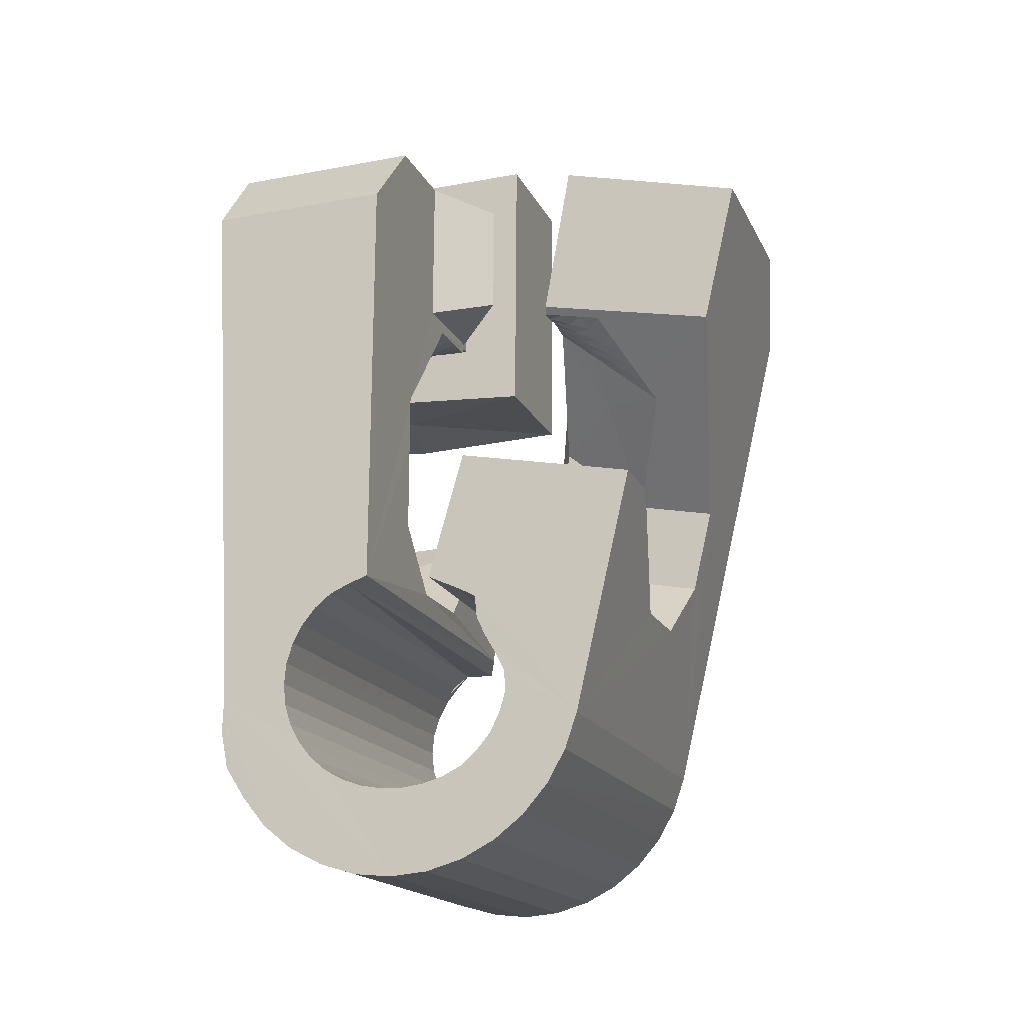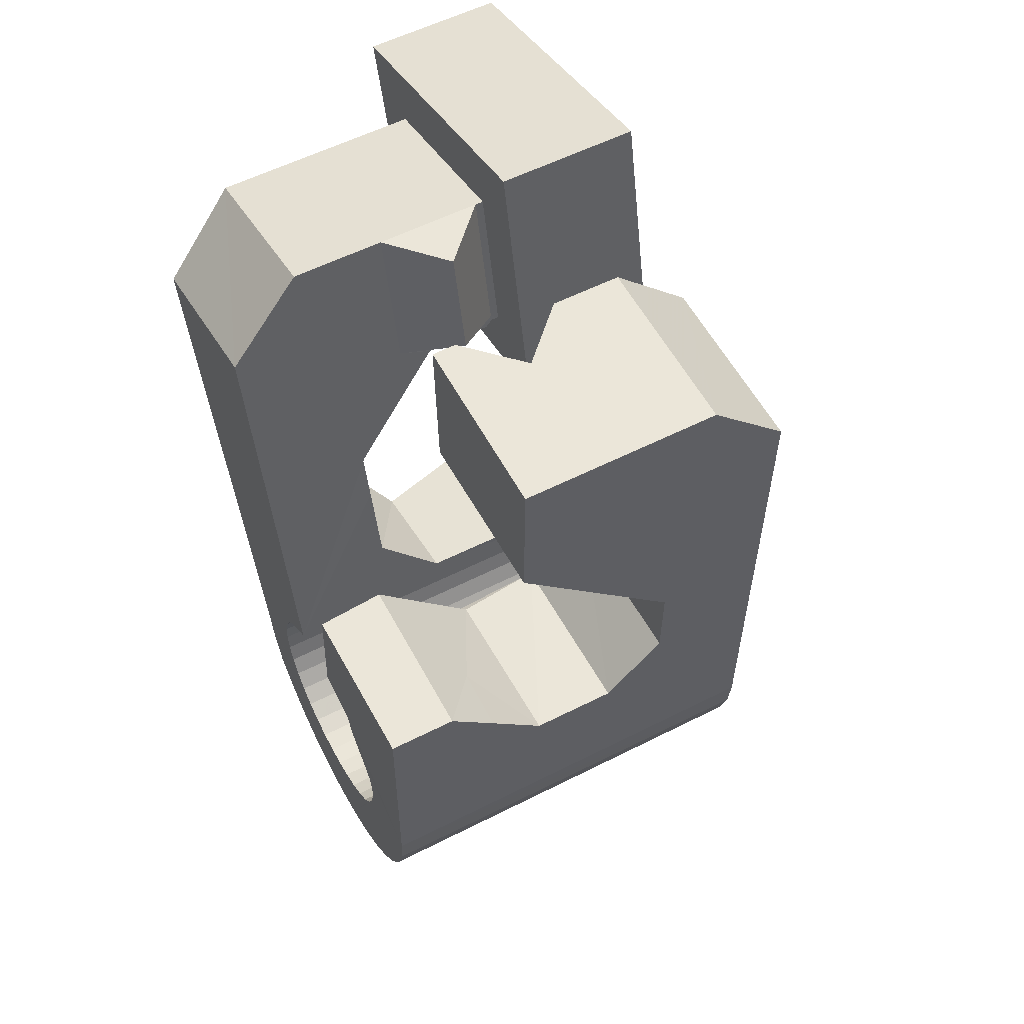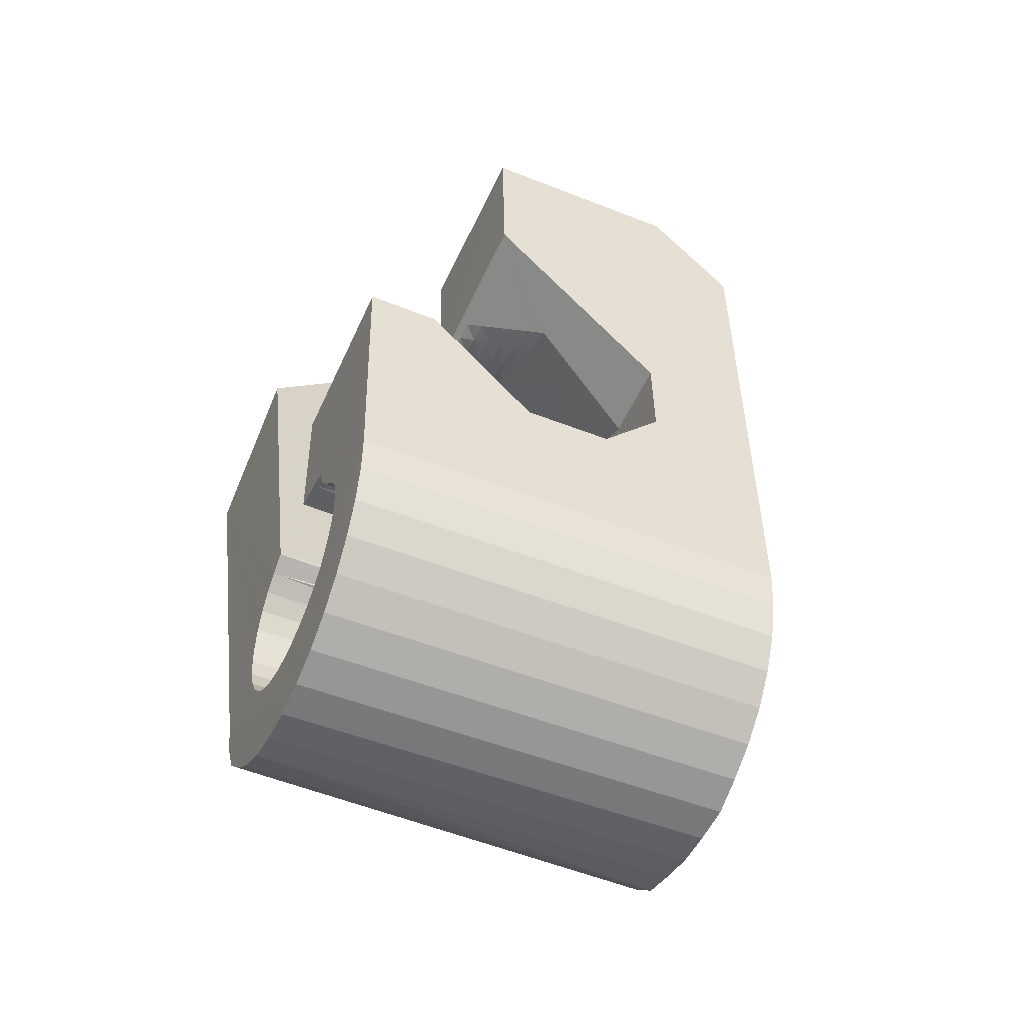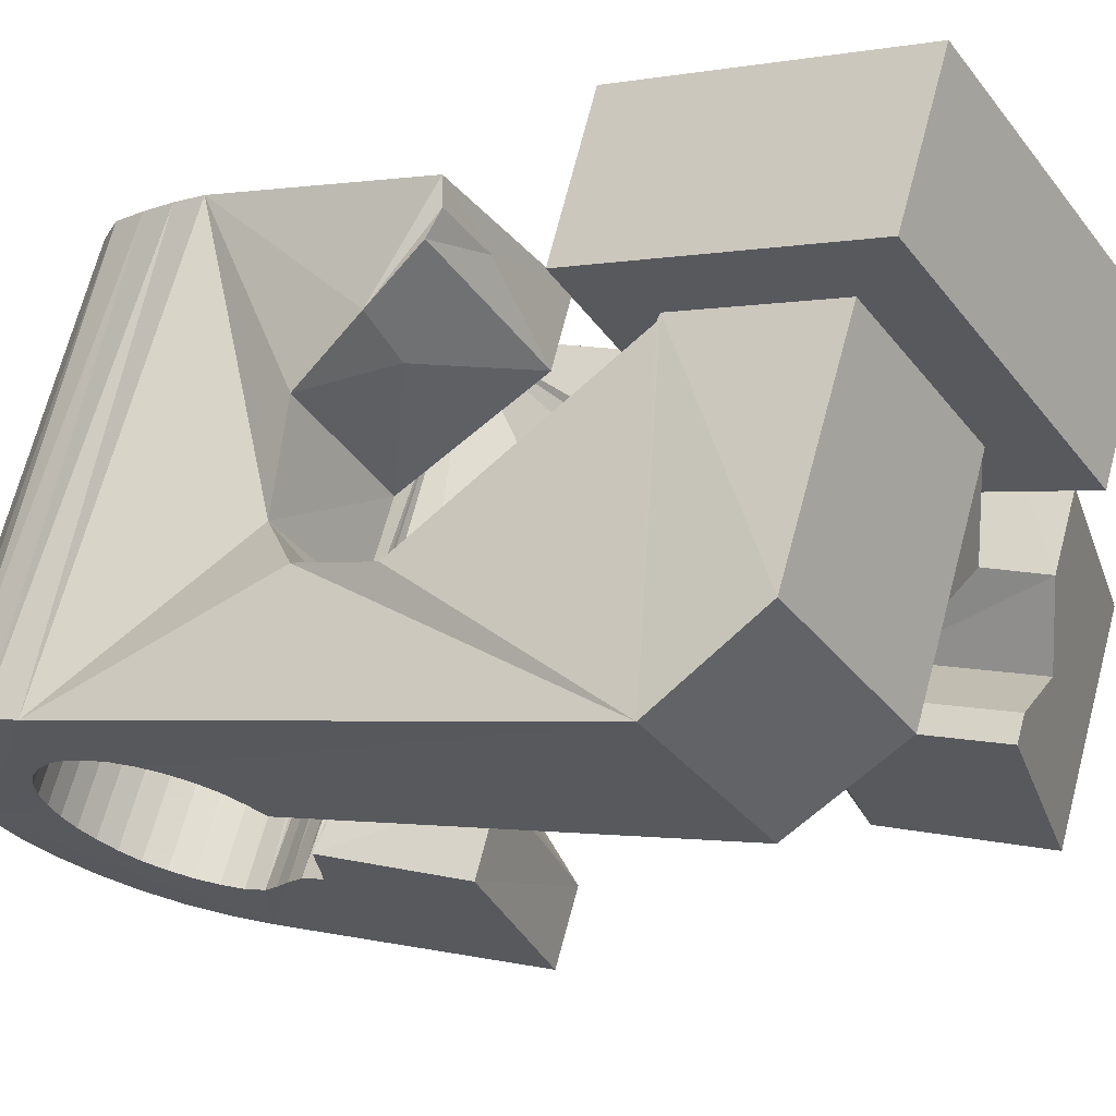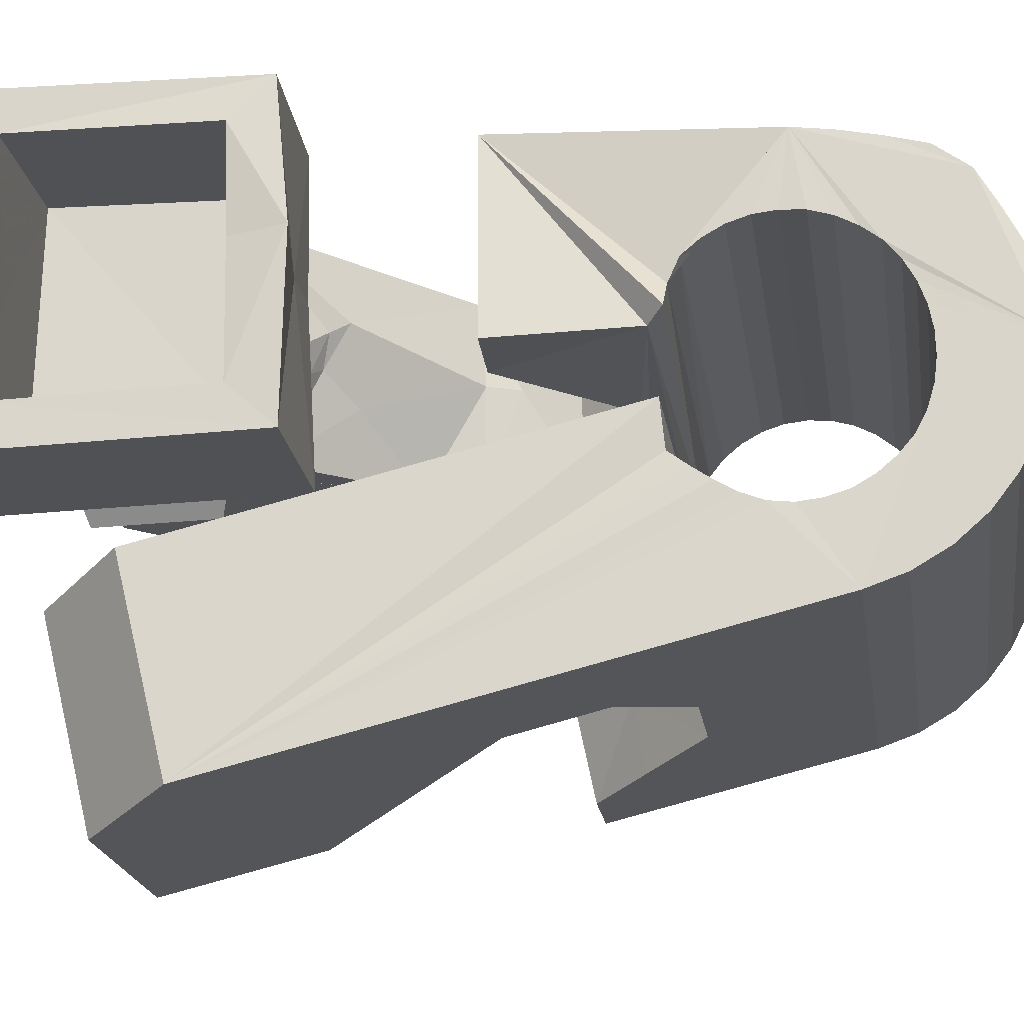
<metadata>
{"format":"obj","ext":"obj","renderer":"f3d","projection":"perspective","resolution":1024,"background":"white","views":[{"elev":-24.2,"azim":2.4,"up":"+Z"},{"elev":39.6,"azim":47.4,"up":"+Z"},{"elev":-67.7,"azim":51.5,"up":"+Z"},{"elev":-15.4,"azim":-56.8,"up":"+Y"},{"elev":54.8,"azim":91.7,"up":"+Y"}]}
</metadata>
<code>
v -0.05497 -0.03835 0.0466
v -0.05131 -0.02596 -0.04822
v -0.05302 0.01227 0.07941
v -0.05238 -0.026 0.06316
v -0.05157 -0.02498 -0.05441
v -0.05163 0.01858 0.03239
v -0.05038 -0.02435 -0.06114
v -0.04856 -0.01259 0.0064
v -0.04625 -0.00994 -0.008964
v -0.047 -0.02449 -0.06678
v -0.04605 0.03729 0.08295
v -0.03737 -0.000718 -0.01964
v -0.04548 0.01235 0.07223
v -0.04463 0.04383 0.03519
v -0.04449 0.01688 0.03855
v -0.04299 -0.02486 -0.07215
v -0.0421 0.01079 0.06839
v -0.04236 0.01278 0.04189
v -0.04132 0.01432 0.04187
v -0.0373 0.016 -0.01656
v -0.03987 -0.02932 -0.04684
v -0.03956 -0.02887 -0.05063
v -0.03948 -0.02996 -0.04307
v -0.03878 0.03629 0.07563
v -0.03749 0.02508 -0.004966
v -0.03851 -0.02864 -0.05431
v -0.03836 -0.03078 -0.03949
v -0.03792 -0.02565 -0.07655
v -0.03762 0.04148 0.04206
v -0.03678 -0.02864 -0.05774
v -0.03631 0.03329 0.003829
v -0.03658 -0.03174 -0.03624
v -0.03471 -0.01567 0.005073
v -0.03492 0.03765 0.00554
v -0.03463 -0.00039 0.02582
v -0.03447 -0.02885 -0.06079
v -0.03423 -0.0328 -0.0334
v -0.034 -0.01555 -0.000624
v -0.03556 0.04186 0.00589
v -0.03217 -0.02679 -0.07985
v -0.03205 0.000413 0.02891
v -0.03073 0.05015 -0.03742
v -0.03164 -0.02928 -0.06335
v -0.03135 -0.03393 -0.03113
v -0.02991 0.05074 -0.04367
v -0.02914 0.001978 0.03135
v -0.02858 0.05124 -0.05016
v -0.0284 -0.02991 -0.06531
v -0.02817 0.01219 0.03122
v -0.02804 -0.03506 -0.02969
v -0.02777 -0.003471 0.02977
v -0.02711 0.01045 0.04111
v -0.02704 0.02105 -0.006061
v -0.02631 0.003372 0.03395
v -0.02598 -0.02821 -0.08205
v -0.02679 0.05174 -0.05676
v -0.02592 0.009517 0.04097
v -0.0256 -0.001686 0.03157
v -0.02499 -0.00953 0.02425
v -0.02491 -0.03069 -0.06668
v -0.02454 -0.03621 -0.02854
v -0.02453 -0.008761 0.06628
v -0.02442 0.00585 0.06825
v -0.02353 -0.04711 0.04634
v -0.0235 2.9e-05 0.03343
v -0.02349 0.004748 0.03657
v -0.02334 0.004001 0.07917
v -0.02287 0.03506 0.004967
v -0.02285 0.02419 0.03223
v -0.02277 0.05152 -0.06235
v -0.02147 0.02619 0.0396
v -0.02142 0.01695 0.08094
v -0.0214 0.001745 0.03529
v -0.02127 -0.03159 -0.06751
v -0.02106 0.0387 0.03214
v -0.02099 0.02116 0.07412
v -0.02067 0.006123 0.03919
v -0.02064 -0.006045 0.03332
v -0.02058 0.03596 0.04101
v -0.01954 -0.02989 -0.08296
v -0.01941 -0.03518 0.06291
v -0.01929 0.003461 0.03714
v -0.01926 -0.003994 0.03442
v -0.01881 -0.01859 -0.01092
v -0.01865 0.04655 -0.03607
v -0.01863 -0.02099 0.004798
v -0.01858 -0.02244 0.0143
v -0.0183 0.04714 -0.03985
v -0.01825 0.04592 -0.03231
v -0.01787 -0.001938 0.03552
v -0.01757 -0.03259 -0.06774
v -0.01728 0.04727 -0.04355
v -0.01719 0.005177 0.039
v -0.01715 0.04507 -0.02873
v -0.01713 0.03027 0.07544
v -0.01688 0.05028 -0.06606
v -0.01648 0.000118 0.03662
v -0.01641 0.02904 0.08271
v -0.016 -0.00638 -0.02057
v -0.01556 0.04723 -0.04698
v -0.01538 0.04406 -0.02548
v -0.01511 -0.01462 0.0383
v -0.0151 0.002174 0.03772
v -0.01475 -0.01855 0.06527
v -0.01391 -0.03367 -0.06738
v -0.01371 0.004229 0.03882
v -0.0135 -0.008591 0.03685
v -0.01321 0.04716 -0.05001
v -0.01308 -0.03174 -0.08262
v -0.01304 0.04297 -0.02265
v -0.01291 -0.006301 0.03727
v -0.01224 -0.003905 0.03761
v -0.01174 0.008741 -0.01846
v -0.01157 -0.00151 0.03795
v -0.01103 0.04909 -0.06925
v -0.0109 0.000887 0.03829
v -0.01293 -0.03919 -0.03025
v -0.01044 0.04653 -0.0526
v -0.01035 -0.0348 -0.06644
v -0.01023 0.003281 0.03863
v -0.01069 0.03983 -0.02106
v -0.009892 0.004249 0.03998
v -0.009881 0.004108 0.04095
v -0.009518 0.000181 0.06792
v -0.009499 0.005656 0.04018
v -0.009125 0.001588 0.06812
v -0.007457 -0.04034 -0.03306
v -0.007206 0.04589 -0.05455
v -0.007012 -0.03595 -0.06488
v -0.005663 0.04144 -0.02042
v -0.006855 -0.03371 -0.08101
v -0.006738 0.02392 0.003636
v -0.00665 -0.04408 -0.008339
v -0.005819 0.005853 0.03644
v -0.005143 0.001437 0.07193
v -0.004763 0.04763 -0.07126
v -0.00446 -0.04095 -0.03477
v -0.004188 -0.03708 -0.06247
v -0.003706 0.04513 -0.05593
v -0.004919 0.0376 -0.0184
v -0.003189 0.03611 0.00483
v -0.003021 -0.008447 0.04344
v -0.003966 -0.03161 -0.006219
v -0.002749 -0.01139 0.06366
v -0.004069 -0.04045 -0.03885
v -0.001806 -0.03816 -0.05963
v -0.00258 -0.01002 -0.02257
v -0.00109 -0.03572 -0.07819
v -0.002454 -0.04039 -0.04236
v -0.000116 -0.0391 -0.05629
v -6.2e-05 0.04425 -0.05675
v -0.000613 -0.04044 -0.04573
v 0.000955 -0.03991 -0.05269
v 0.000985 0.004358 0.02861
v 0.001077 0.03048 0.03994
v 0.000852 -0.04041 -0.04897
v 0.001477 0.02509 0.07529
v 0.001668 -0.002968 0.07896
v 0.00176 0.04626 -0.07217
v 0.00049 0.0055 -0.01966
v 0.003637 0.04325 -0.05698
v 0.004005 -0.0377 -0.07427
v 0.007303 0.04217 -0.05662
v 0.007812 0.01356 -0.008071
v 0.008054 0.02967 0.03195
v 0.00826 -0.02512 0.0332
v 0.008131 0.0441 -0.07186
v 0.008232 -0.0237 0.03223
v 0.008246 -0.03958 -0.06939
v 0.008663 0.02206 0.08251
v 0.008903 -0.02131 0.03257
v 0.009454 -0.02089 0.03379
v 0.009799 -0.01898 0.03293
v 0.01041 -0.01659 0.03341
v 0.007058 0.03735 -0.02004
v 0.01089 0.01053 0.007208
v 0.01083 0.04105 -0.05564
v 0.01091 -0.01412 0.03359
v 0.01146 -0.04128 -0.06374
v 0.01143 -0.0117 0.03396
v 0.01165 -0.02455 0.03142
v 0.01219 0.008825 0.01646
v 0.01287 -0.0222 0.03081
v 0.01324 -0.03038 0.06049
v 0.01358 -0.04278 -0.05753
v 0.01399 0.03453 -0.02108
v 0.01412 0.0399 -0.05402
v 0.0141 -0.01986 0.03023
v 0.01435 0.04213 -0.07025
v 0.01441 -0.02611 0.06109
v 0.01328 -0.001793 0.03679
v 0.01507 -0.02539 0.03062
v 0.0153 -0.01751 0.02959
v 0.01535 -0.02574 -0.0188
v 0.01652 -0.01516 0.02898
v 0.01684 -0.02309 0.02906
v 0.01676 0.0349 -0.02432
v 0.01694 0.03877 -0.05164
v 0.01774 -0.01282 0.02837
v 0.01849 -0.02623 0.02982
v 0.0186 -0.0208 0.0275
v 0.01901 0.03504 -0.02741
v 0.0193 0.03771 -0.04881
v 0.01964 -0.007388 0.06375
v 0.02012 0.04012 -0.06743
v 0.02036 -0.0185 0.02594
v 0.02047 -0.006366 0.02036
v 0.0208 -0.02399 0.0273
v 0.02082 0.03488 -0.03073
v 0.02113 0.03674 -0.04555
v 0.02197 -0.01455 0.03719
v 0.02216 0.03498 -0.03434
v 0.02215 0.03593 -0.04191
v 0.02213 -0.01621 0.02438
v 0.02255 0.03529 -0.03814
v 0.02312 -0.02174 0.0248
v 0.02312 0.005003 0.06552
v 0.02332 -0.05148 -0.01539
v 0.02389 -0.01391 0.02282
v 0.02361 0.02223 0.05352
v 0.02477 0.008007 -0.002468
v 0.02522 0.03814 -0.06351
v 0.02542 -0.0195 0.02228
v 0.02621 -0.01895 0.05986
v 0.02668 -0.03939 -0.01372
v 0.02706 0.006532 0.003407
v 0.0271 -0.02933 -0.02084
v 0.02756 -0.0173 -0.02943
v 0.02774 -0.01725 0.01977
v 0.02945 0.03626 -0.05863
v 0.03004 -0.01501 0.01725
v 0.0318 -0.002186 -0.02729
v 0.03268 0.03456 -0.05298
v 0.0348 0.03313 -0.04676
v 0.03727 0.00629 -0.01502
v 0.03945 -0.03281 0.02586
v 0.04083 0.003136 0.000169
v 0.04535 -0.03809 0.05146
v 0.05527 -0.002701 0.05649
v 0.056 0.01443 0.04442
f 166 236 238
f 166 238 184
f 164 235 221
f 235 237 221
f 237 226 221
f 226 176 221
f 176 164 221
f 160 232 164
f 232 235 164
f 160 147 228
f 160 228 232
f 172 190 211
f 190 224 211
f 211 191 172
f 211 224 204
f 211 204 191
f 20 113 53
f 113 132 53
f 132 31 53
f 31 25 53
f 25 20 53
f 99 113 12
f 113 20 12
f 99 12 84
f 12 9 84
f 84 9 38
f 9 8 38
f 8 33 38
f 33 86 38
f 86 84 38
f 123 124 142
f 124 144 142
f 142 102 123
f 142 144 104
f 142 104 102
f 104 144 124
f 122 120 106
f 122 106 93
f 35 33 8
f 35 8 18
f 41 35 18
f 46 41 18
f 54 46 18
f 66 54 18
f 77 66 18
f 122 93 77
f 18 122 77
f 86 33 87
f 33 35 59
f 35 51 59
f 51 78 59
f 78 107 59
f 107 87 59
f 87 33 59
f 103 106 116
f 106 120 116
f 103 82 93
f 103 93 106
f 82 66 77
f 82 77 93
f 97 103 114
f 103 116 114
f 97 73 82
f 97 82 103
f 82 73 66
f 73 54 66
f 90 97 112
f 97 114 112
f 90 65 73
f 90 73 97
f 73 65 54
f 65 46 54
f 83 90 111
f 90 112 111
f 83 58 65
f 83 65 90
f 65 58 46
f 58 41 46
f 83 111 107
f 83 107 78
f 58 83 78
f 58 78 51
f 58 51 41
f 51 35 41
f 166 168 181
f 166 181 192
f 231 226 237
f 231 237 236
f 229 231 236
f 223 229 236
f 216 223 236
f 208 216 236
f 200 208 236
f 166 192 200
f 236 166 200
f 176 226 182
f 226 231 207
f 231 219 207
f 219 199 207
f 199 180 207
f 180 182 207
f 182 226 207
f 183 181 171
f 181 168 171
f 183 196 192
f 183 192 181
f 196 208 200
f 196 200 192
f 188 183 173
f 183 171 173
f 188 201 196
f 188 196 183
f 196 201 208
f 201 216 208
f 193 188 174
f 188 173 174
f 193 206 201
f 193 201 188
f 201 206 216
f 206 223 216
f 195 193 178
f 193 174 178
f 195 214 206
f 195 206 193
f 206 214 223
f 214 229 223
f 195 178 180
f 195 180 199
f 214 195 199
f 214 199 219
f 214 219 229
f 219 231 229
f 19 52 57
f 52 125 57
f 125 122 57
f 122 18 57
f 18 19 57
f 171 168 166
f 117 133 143
f 204 217 220
f 117 143 147
f 191 204 220
f 191 220 175
f 173 171 166
f 174 173 166
f 178 174 166
f 180 178 166
f 184 190 172
f 166 184 172
f 180 166 172
f 180 172 191
f 182 180 191
f 117 147 160
f 182 191 175
f 176 182 175
f 164 176 175
f 160 164 175
f 175 117 160
f 227 225 218
f 227 218 185
f 228 227 185
f 239 238 236
f 232 228 185
f 240 239 236
f 240 236 237
f 232 185 234
f 235 232 234
f 234 240 237
f 237 235 234
f 161 151 91
f 151 74 91
f 91 105 163
f 91 163 161
f 105 119 177
f 105 177 163
f 119 129 187
f 119 187 177
f 129 138 198
f 129 198 187
f 138 146 203
f 138 203 198
f 146 150 210
f 146 210 203
f 150 153 210
f 153 213 210
f 153 156 213
f 156 215 213
f 156 152 212
f 156 212 215
f 152 149 212
f 149 209 212
f 149 145 209
f 145 202 209
f 145 137 197
f 145 197 202
f 137 127 186
f 137 186 197
f 127 117 175
f 127 175 186
f 130 140 50
f 140 61 50
f 50 44 121
f 50 121 130
f 44 37 110
f 44 110 121
f 37 32 101
f 37 101 110
f 32 27 94
f 32 94 101
f 27 23 94
f 23 89 94
f 23 21 89
f 21 85 89
f 21 22 88
f 21 88 85
f 22 26 92
f 22 92 88
f 26 30 100
f 26 100 92
f 30 36 108
f 30 108 100
f 36 43 108
f 43 118 108
f 43 48 118
f 48 128 118
f 48 60 139
f 48 139 128
f 60 74 139
f 74 151 139
f 233 234 185
f 233 185 179
f 179 169 233
f 169 230 233
f 169 162 222
f 169 222 230
f 162 148 205
f 162 205 222
f 148 131 189
f 148 189 205
f 131 109 167
f 131 167 189
f 109 80 159
f 109 159 167
f 80 55 159
f 55 136 159
f 55 40 115
f 55 115 136
f 40 28 115
f 28 96 115
f 28 16 70
f 28 70 96
f 16 10 56
f 16 56 70
f 10 7 56
f 7 47 56
f 7 5 47
f 5 45 47
f 5 2 45
f 2 42 45
f 132 141 68
f 141 39 68
f 39 34 68
f 34 31 68
f 31 132 68
f 39 141 140
f 175 220 240
f 159 136 115
f 205 189 167
f 47 45 42
f 70 56 47
f 70 47 42
f 233 230 222
f 115 96 70
f 159 115 70
f 159 70 42
f 205 167 159
f 234 233 222
f 222 205 159
f 234 222 159
f 39 140 130
f 39 130 121
f 42 39 121
f 42 121 110
f 42 110 101
f 42 101 94
f 42 94 89
f 42 89 85
f 42 85 88
f 42 88 92
f 42 92 100
f 42 100 108
f 159 42 108
f 159 108 118
f 159 118 128
f 159 128 139
f 159 139 151
f 159 151 161
f 159 161 163
f 159 163 177
f 234 159 177
f 234 177 187
f 234 187 198
f 234 198 203
f 234 203 210
f 234 210 213
f 234 213 215
f 234 215 212
f 240 234 212
f 186 175 240
f 197 186 240
f 202 197 240
f 209 202 240
f 212 209 240
f 225 227 194
f 227 228 194
f 228 147 194
f 147 143 194
f 143 225 194
f 218 225 133
f 225 143 133
f 49 52 19
f 17 63 67
f 6 49 19
f 17 67 3
f 6 19 17
f 17 3 6
f 67 63 126
f 125 52 49
f 158 67 126
f 125 49 154
f 126 125 154
f 126 154 158
f 170 98 72
f 98 11 72
f 11 3 72
f 3 67 72
f 67 158 72
f 158 170 72
f 29 79 75
f 29 75 14
f 98 95 24
f 11 98 24
f 24 29 14
f 14 11 24
f 157 95 98
f 75 79 155
f 157 98 170
f 165 75 155
f 165 155 157
f 170 165 157
f 135 13 76
f 13 24 76
f 24 95 76
f 95 157 76
f 157 135 76
f 134 15 13
f 13 135 134
f 13 15 29
f 13 29 24
f 15 134 71
f 134 155 71
f 155 79 71
f 79 29 71
f 29 15 71
f 134 135 157
f 134 157 155
f 165 170 154
f 170 158 154
f 14 75 69
f 75 165 69
f 165 154 69
f 154 49 69
f 49 6 69
f 6 14 69
f 11 14 3
f 14 6 3
f 224 190 184
f 217 204 224
f 224 184 238
f 239 217 224
f 224 238 239
f 4 81 62
f 81 104 62
f 104 124 62
f 124 126 62
f 126 63 62
f 63 17 62
f 17 4 62
f 218 133 117
f 61 64 1
f 40 55 80
f 109 131 148
f 2 5 7
f 7 10 16
f 2 7 16
f 162 169 179
f 16 28 40
f 16 40 80
f 2 16 80
f 80 109 148
f 162 179 185
f 80 148 162
f 80 162 185
f 218 117 127
f 218 127 137
f 185 218 137
f 185 137 145
f 185 145 149
f 185 149 152
f 185 152 156
f 185 156 153
f 185 153 150
f 185 150 146
f 80 185 146
f 80 146 138
f 80 138 129
f 80 129 119
f 80 119 105
f 80 105 91
f 80 91 74
f 80 74 60
f 80 60 48
f 80 48 43
f 2 80 43
f 2 43 36
f 2 36 30
f 2 30 26
f 2 26 22
f 2 22 21
f 2 21 23
f 2 23 27
f 1 2 27
f 50 61 1
f 44 50 1
f 37 44 1
f 32 37 1
f 27 32 1
f 116 120 122
f 140 141 132
f 104 81 64
f 140 132 113
f 102 104 64
f 102 64 61
f 114 116 122
f 112 114 122
f 111 112 122
f 107 111 122
f 126 124 123
f 125 126 123
f 122 125 123
f 107 122 123
f 107 123 102
f 87 107 102
f 140 113 99
f 87 102 61
f 86 87 61
f 84 86 61
f 99 84 61
f 61 140 99
f 25 31 34
f 4 17 19
f 1 4 19
f 25 34 39
f 25 39 42
f 20 25 42
f 12 20 42
f 12 42 2
f 9 12 2
f 9 2 1
f 1 19 18
f 1 18 8
f 1 8 9
f 240 220 239
f 220 217 239
f 81 4 64
f 4 1 64

</code>
